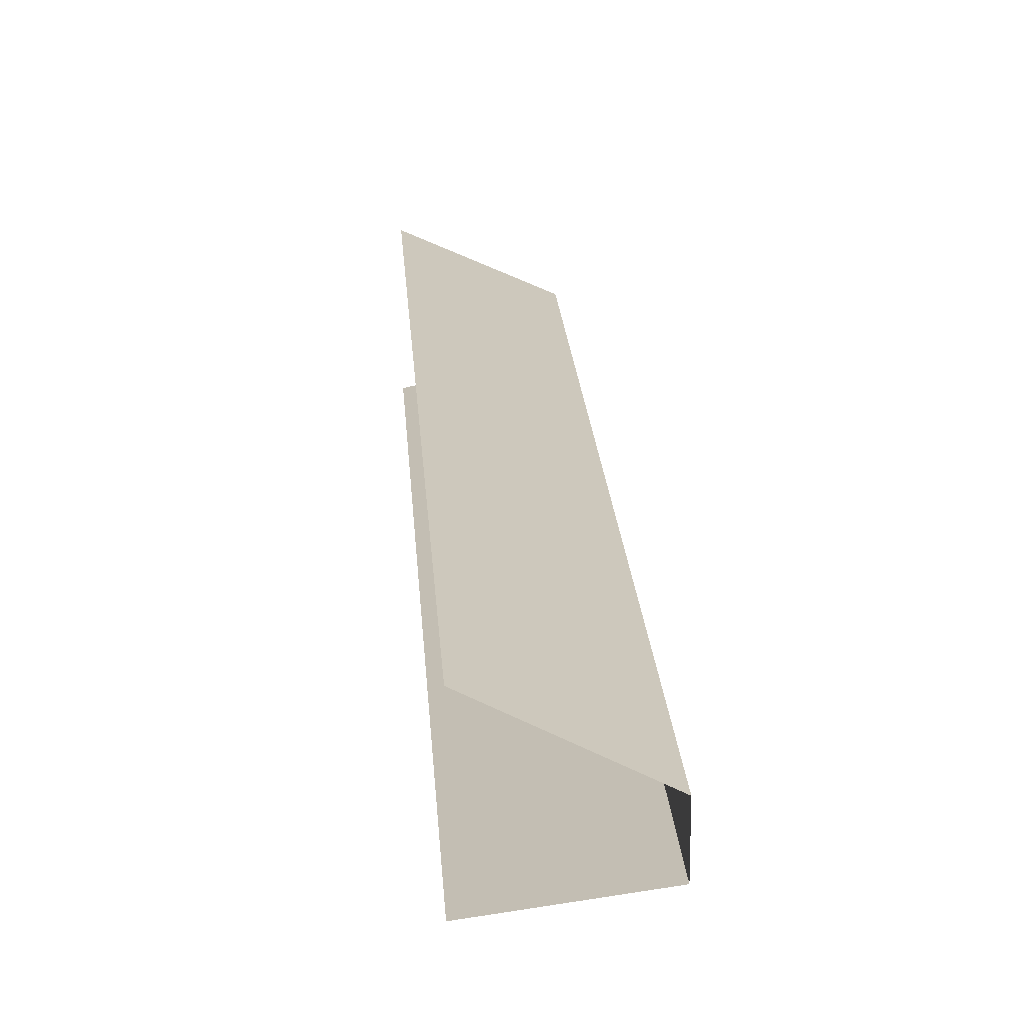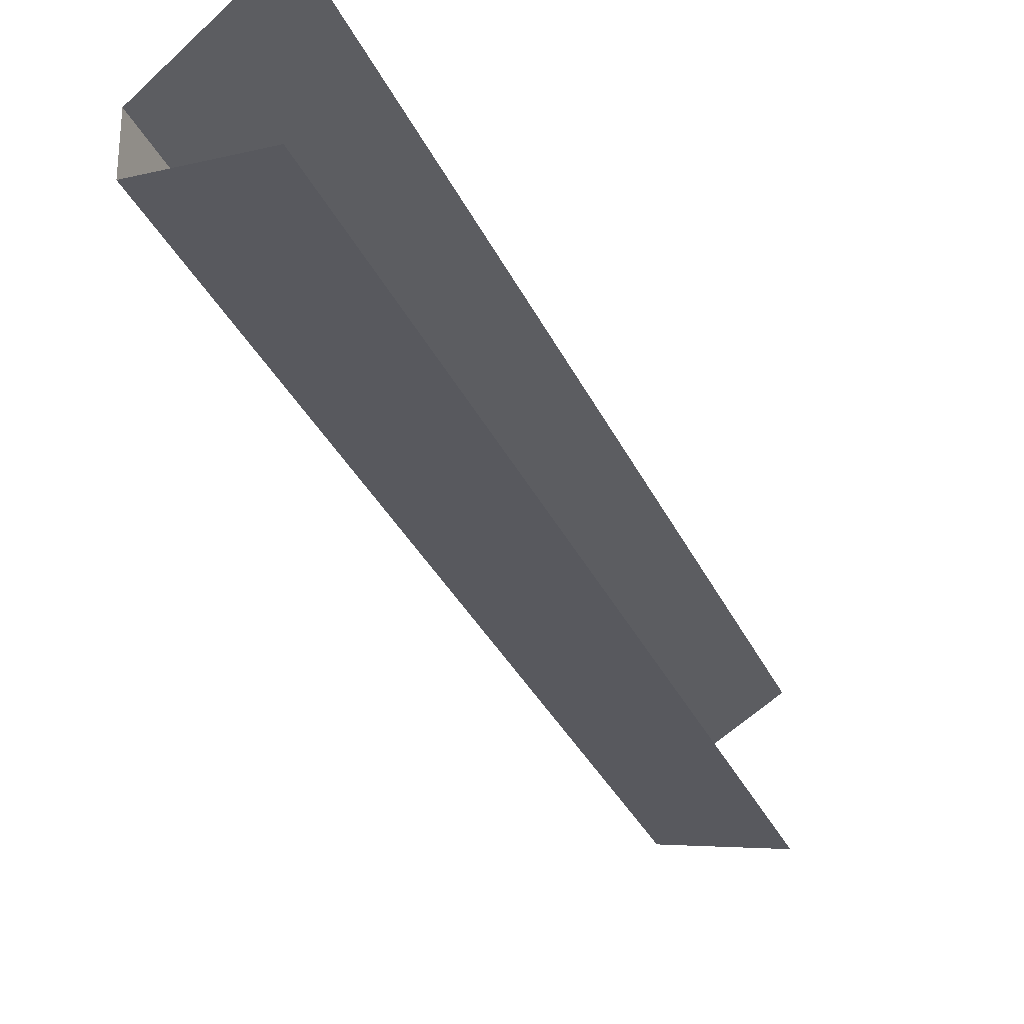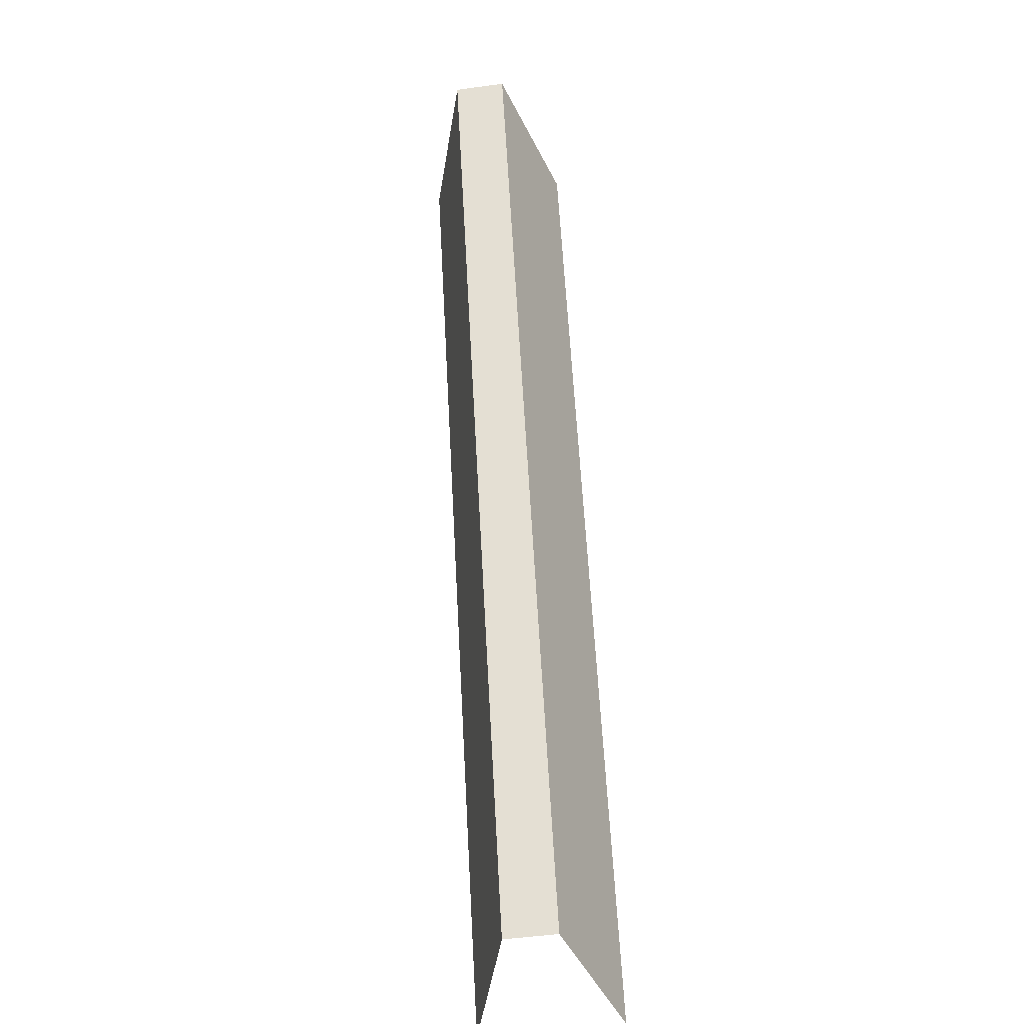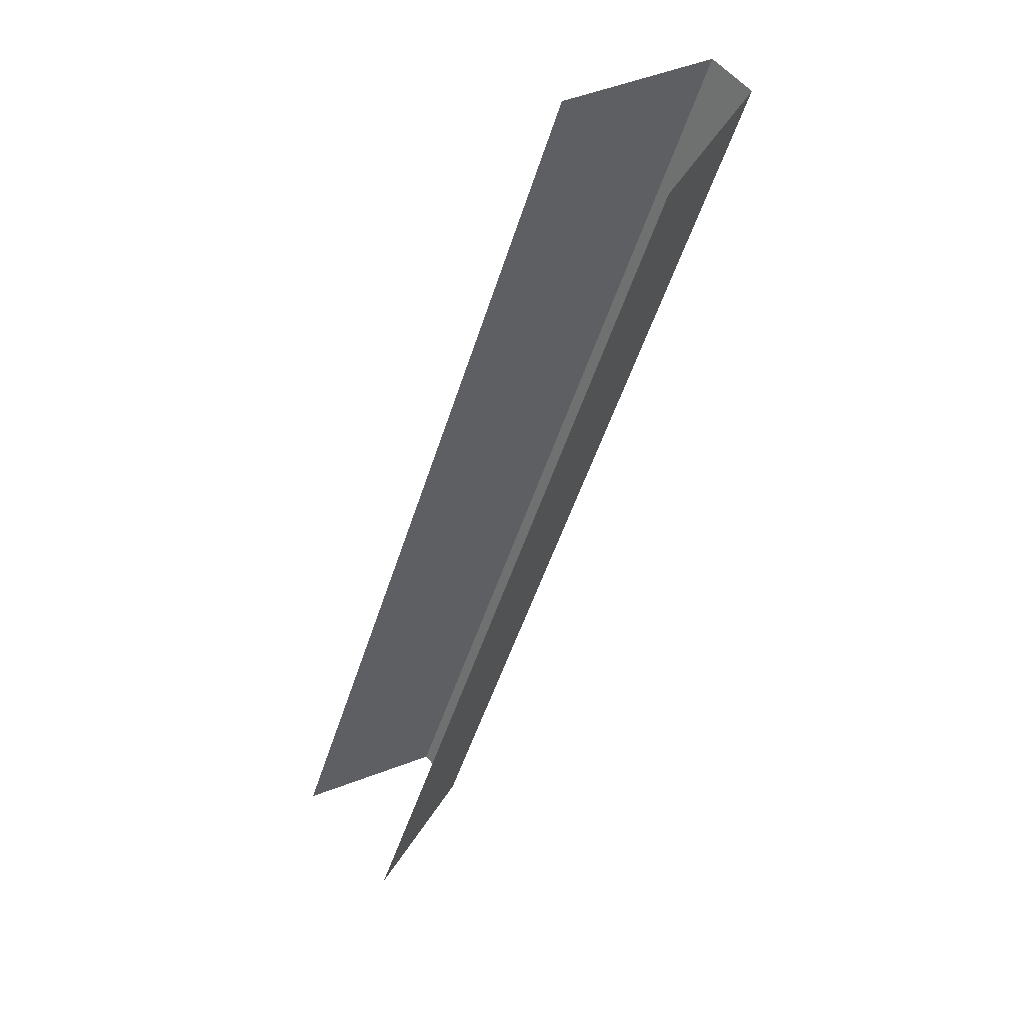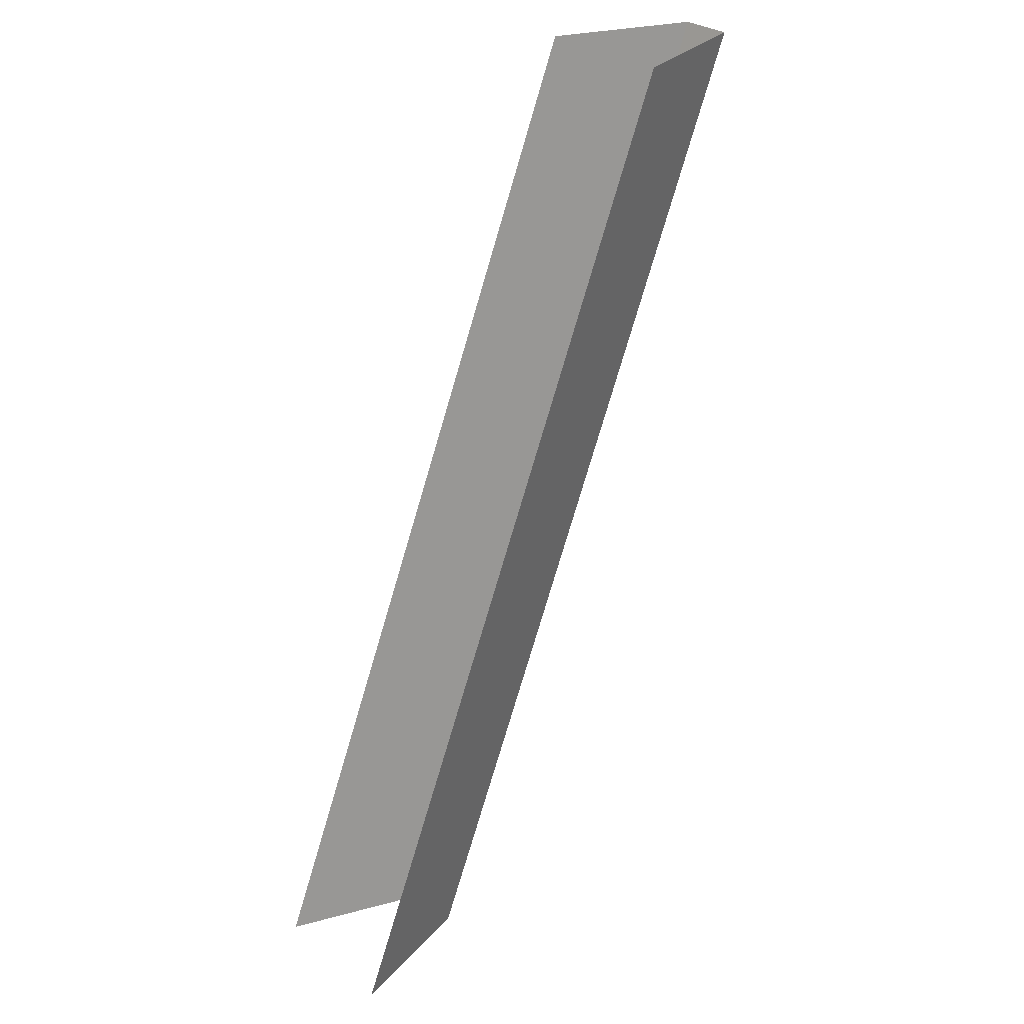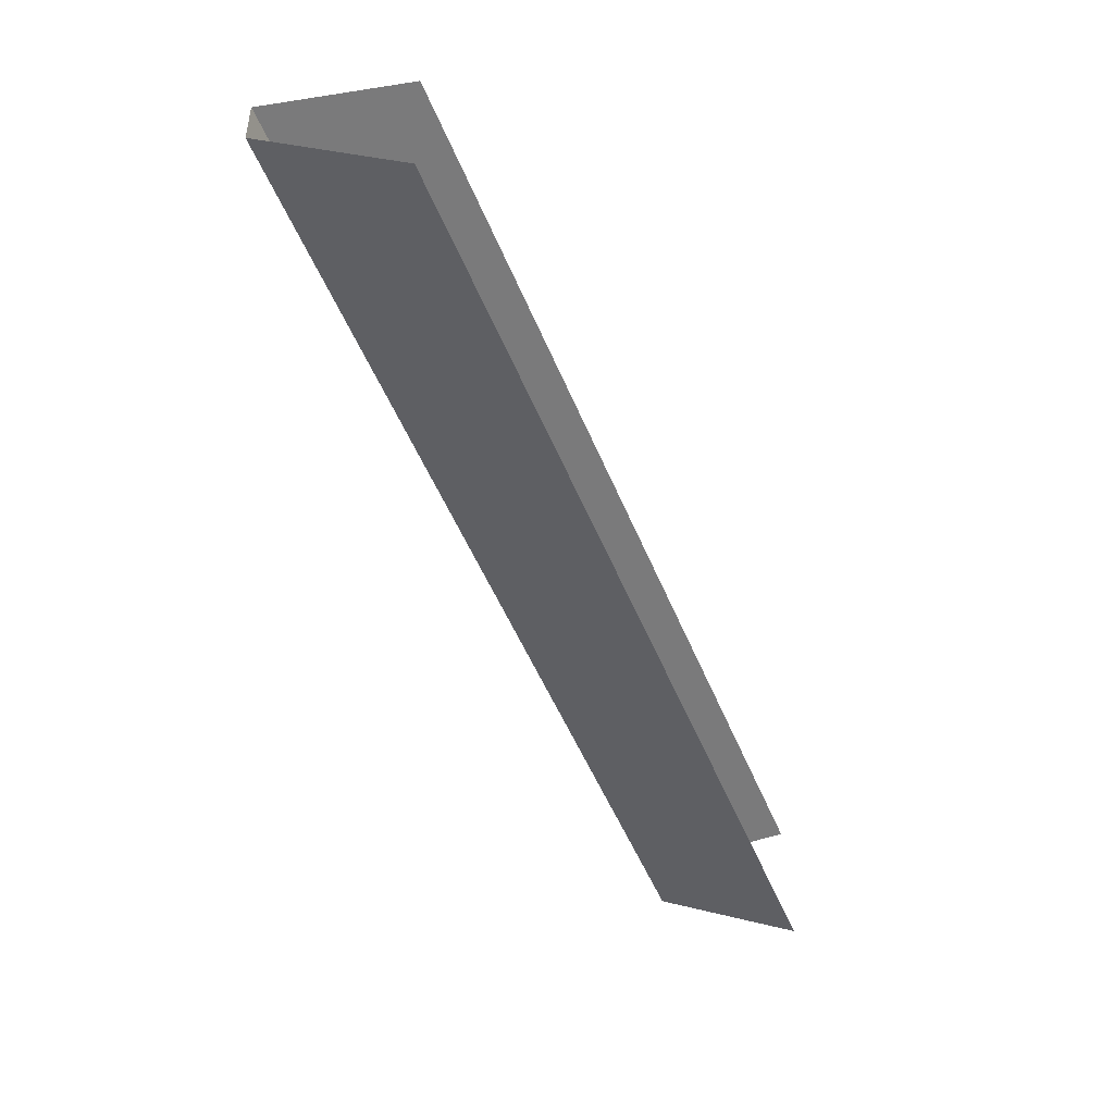
<metadata>
{"format":"obj","ext":"obj","renderer":"f3d","projection":"perspective","resolution":1024,"background":"white","views":[{"elev":19.6,"azim":18.2,"up":"+Y"},{"elev":-30.1,"azim":-138.1,"up":"+Y"},{"elev":-51.0,"azim":98.4,"up":"+Z"},{"elev":56.6,"azim":-39.2,"up":"+Z"},{"elev":28.7,"azim":-39.8,"up":"+Z"},{"elev":39.5,"azim":179.0,"up":"+Z"}]}
</metadata>
<code>
v 0.3924 -0.03232 -0.1408
v 0.3893 -0.03232 -0.1487
v 0.3893 -0.03276 -0.1487
v 0.3924 -0.03276 -0.1408
v 0.3913 -0.03194 -0.1408
v 0.3881 -0.03194 -0.1487
v 0.3881 -0.03314 -0.1487
v 0.3913 -0.03314 -0.1408
f 2 3 1
f 1 3 4
f 5 2 1
f 8 4 3
f 6 2 5
f 8 3 7

</code>
